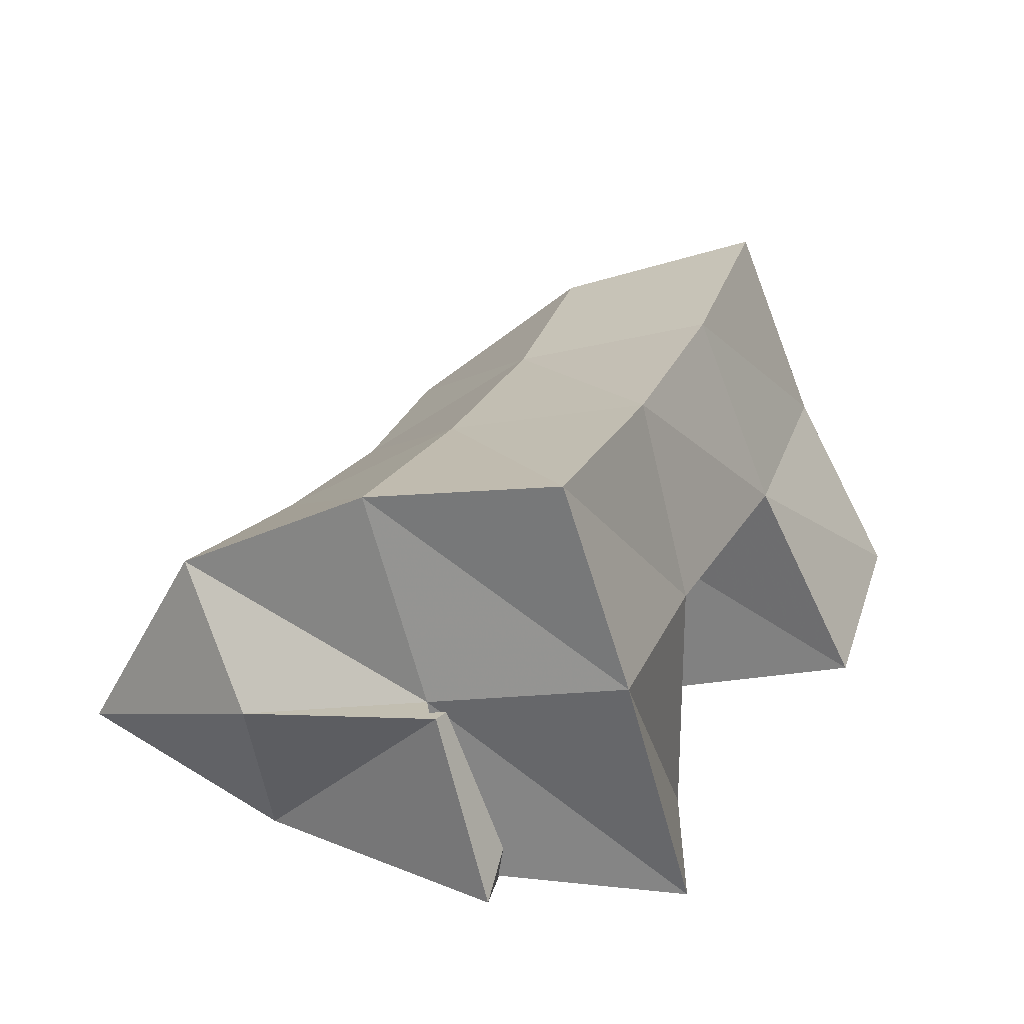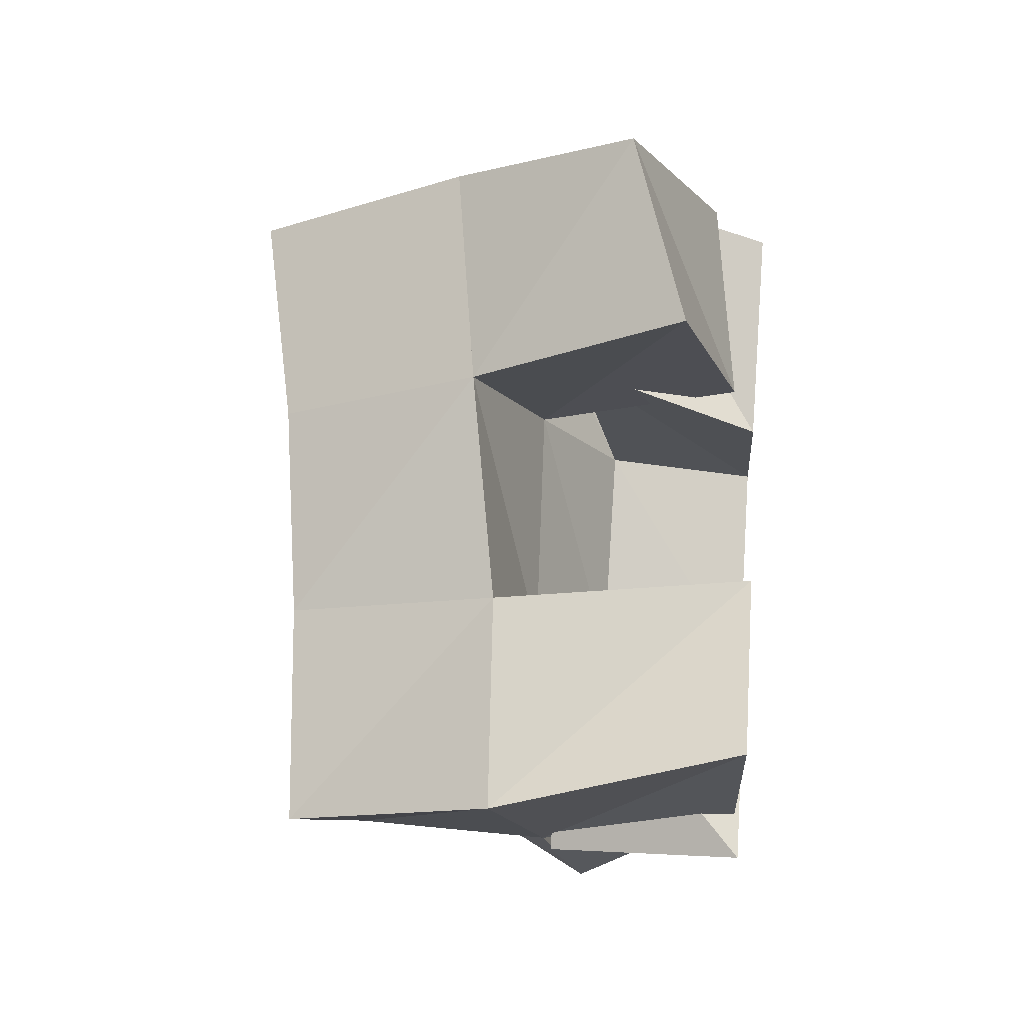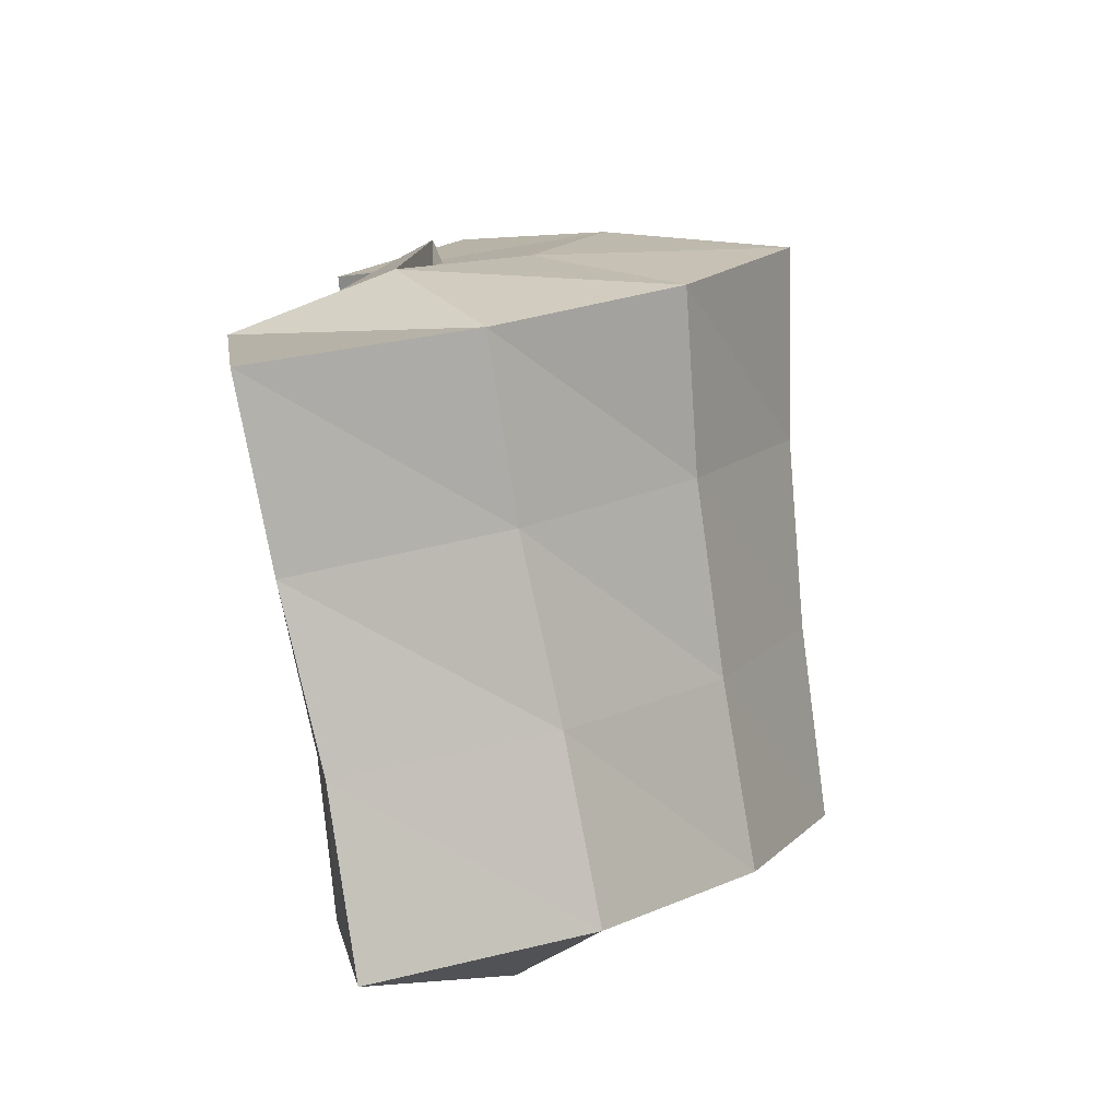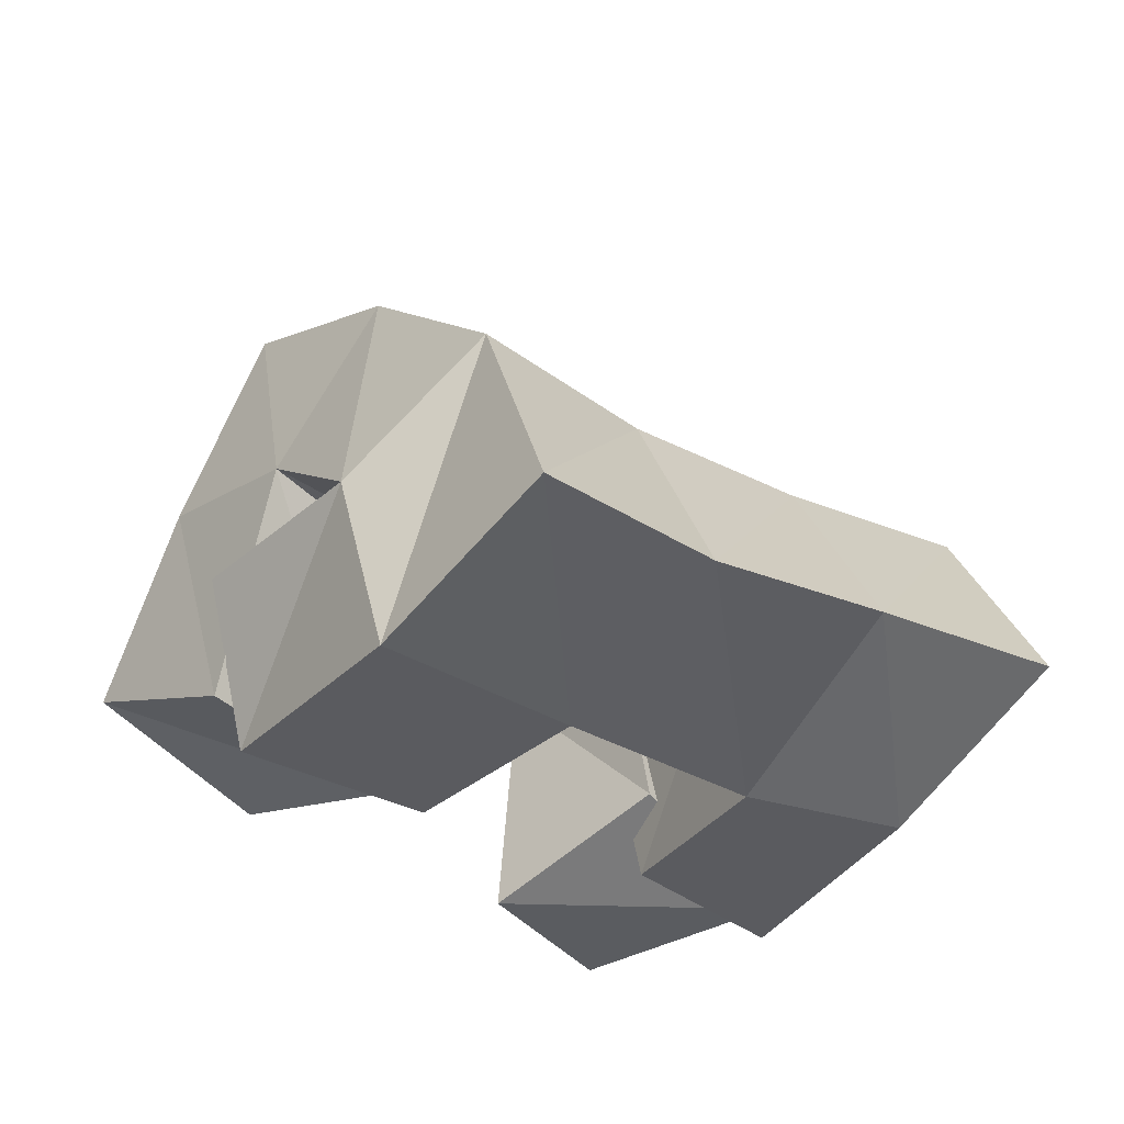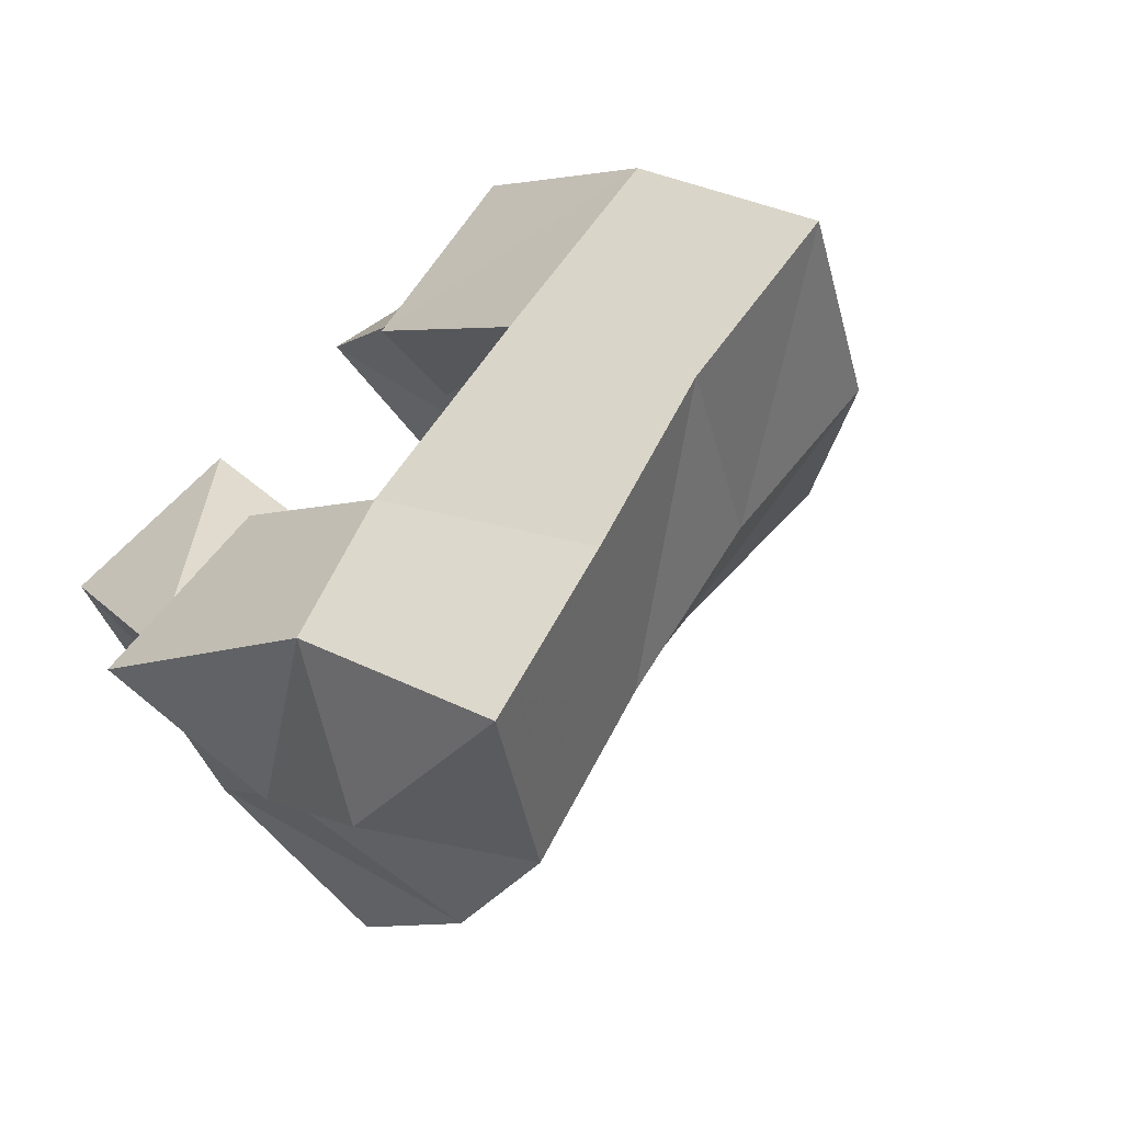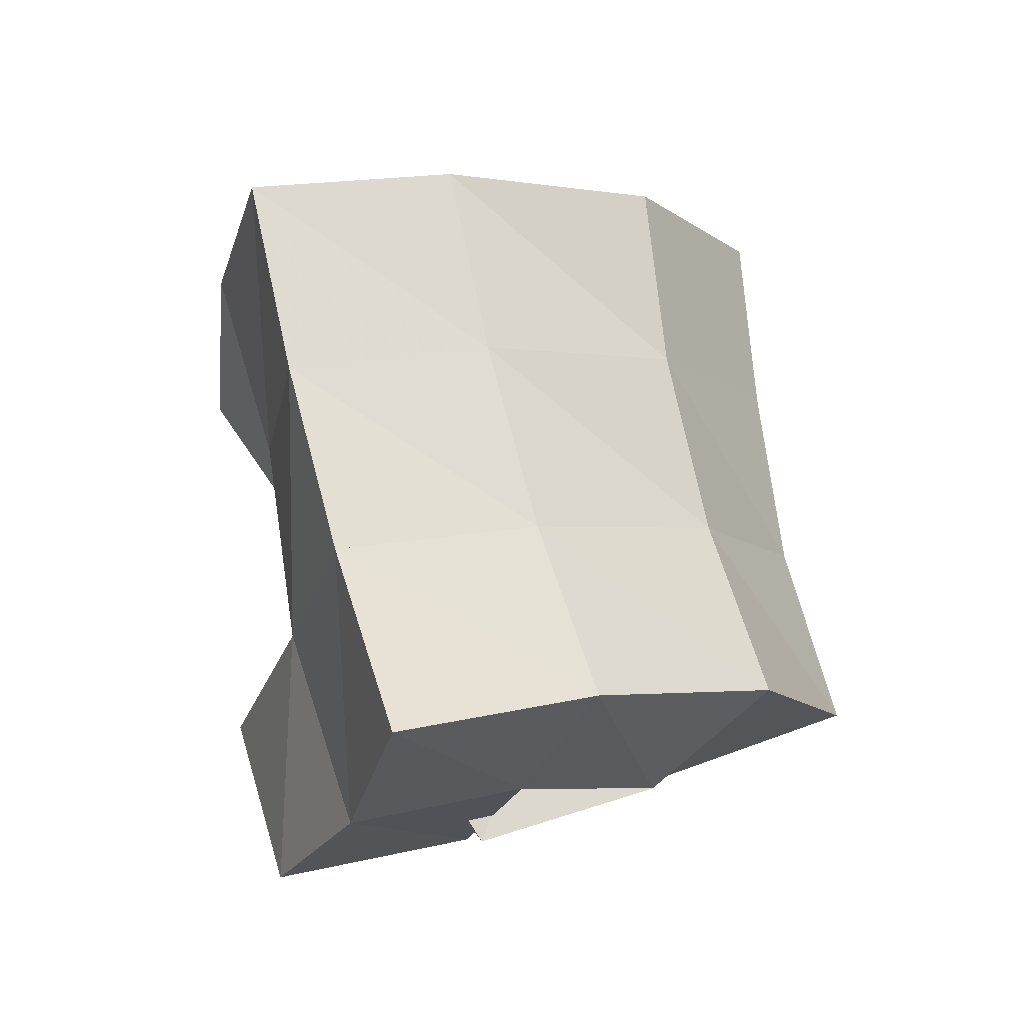
<metadata>
{"format":"obj","ext":"obj","renderer":"f3d","projection":"perspective","resolution":1024,"background":"white","views":[{"elev":22.0,"azim":-115.3,"up":"+Y"},{"elev":31.8,"azim":-85.0,"up":"+Z"},{"elev":-31.1,"azim":106.0,"up":"+Z"},{"elev":-32.9,"azim":93.9,"up":"+Y"},{"elev":-53.7,"azim":35.7,"up":"+Z"},{"elev":74.7,"azim":29.1,"up":"+Y"}]}
</metadata>
<code>
v 0.637 0.1 0.1454
v 0.6348 0.1593 0.1272
v 0.6677 0.1014 0.09939
v 0.6681 0.1487 0.09177
v 0.6783 0.1001 0.1657
v 0.6711 0.1613 0.1621
v 0.7042 0.1157 0.1268
v 0.7004 0.153 0.1325
v 0.7215 0.145 0.1978
v 0.7583 0.1363 0.1502
v 0.7272 0.1004 0.1787
v 0.7666 0.1 0.1419
v 0.7701 0.1393 0.2233
v 0.803 0.142 0.1893
v 0.7601 0.1 0.2158
v 0.8024 0.1006 0.1792
v 0.6946 0.1184 0.226
v 0.7037 0.169 0.204
v 0.7269 0.1057 0.1901
v 0.7358 0.154 0.1747
v 0.7274 0.1328 0.257
v 0.7419 0.1761 0.2392
v 0.7643 0.1121 0.2218
v 0.7744 0.1662 0.2094
v 0.6636 0.1463 0.09198
v 0.6969 0.1403 0.05606
v 0.6539 0.1 0.1007
v 0.7128 0.1 0.06836
v 0.6906 0.147 0.1384
v 0.7256 0.1366 0.1115
v 0.6922 0.1 0.1296
v 0.7309 0.1 0.1039
v 0.6428 0.2081 0.1141
v 0.6824 0.1967 0.08232
v 0.6763 0.2107 0.1519
v 0.7143 0.1974 0.1192
v 0.7107 0.2161 0.1875
v 0.7485 0.2 0.155
v 0.746 0.2249 0.2206
v 0.7825 0.2064 0.1862
v 0.7255 0.1695 0.05239
v 0.7525 0.1681 0.09019
v 0.7839 0.1667 0.1256
v 0.8177 0.1692 0.1568
v 0.7503 0.1204 0.03477
v 0.776 0.1205 0.07288
v 0.8038 0.1175 0.109
v 0.8375 0.1182 0.1426
f 1 2 4
f 3 1 4
f 2 6 8
f 4 2 8
f 6 5 7
f 8 6 7
f 5 1 3
f 7 5 3
f 8 7 3
f 4 8 3
f 2 1 5
f 6 2 5
f 9 10 12
f 11 9 12
f 10 14 16
f 12 10 16
f 14 13 15
f 16 14 15
f 13 9 11
f 15 13 11
f 16 15 11
f 12 16 11
f 10 9 13
f 14 10 13
f 17 18 20
f 19 17 20
f 18 22 24
f 20 18 24
f 22 21 23
f 24 22 23
f 21 17 19
f 23 21 19
f 24 23 19
f 20 24 19
f 18 17 21
f 22 18 21
f 25 26 28
f 27 25 28
f 26 30 32
f 28 26 32
f 30 29 31
f 32 30 31
f 29 25 27
f 31 29 27
f 32 31 27
f 28 32 27
f 26 25 29
f 30 26 29
f 2 33 34
f 4 2 34
f 33 35 36
f 34 33 36
f 35 6 8
f 36 35 8
f 6 2 4
f 8 6 4
f 36 8 4
f 34 36 4
f 33 2 6
f 35 33 6
f 6 35 36
f 8 6 36
f 35 37 38
f 36 35 38
f 37 18 20
f 38 37 20
f 18 6 8
f 20 18 8
f 38 20 8
f 36 38 8
f 35 6 18
f 37 35 18
f 18 37 38
f 20 18 38
f 37 39 40
f 38 37 40
f 39 22 24
f 40 39 24
f 22 18 20
f 24 22 20
f 40 24 20
f 38 40 20
f 37 18 22
f 39 37 22
f 4 34 41
f 26 4 41
f 34 36 42
f 41 34 42
f 36 8 30
f 42 36 30
f 8 4 26
f 30 8 26
f 42 30 26
f 41 42 26
f 34 4 8
f 36 34 8
f 8 36 42
f 30 8 42
f 36 38 43
f 42 36 43
f 38 20 10
f 43 38 10
f 20 8 30
f 10 20 30
f 43 10 30
f 42 43 30
f 36 8 20
f 38 36 20
f 20 38 43
f 10 20 43
f 38 40 44
f 43 38 44
f 40 24 14
f 44 40 14
f 24 20 10
f 14 24 10
f 44 14 10
f 43 44 10
f 38 20 24
f 40 38 24
f 26 41 45
f 28 26 45
f 41 42 46
f 45 41 46
f 42 30 32
f 46 42 32
f 30 26 28
f 32 30 28
f 46 32 28
f 45 46 28
f 41 26 30
f 42 41 30
f 30 42 46
f 32 30 46
f 42 43 47
f 46 42 47
f 43 10 12
f 47 43 12
f 10 30 32
f 12 10 32
f 47 12 32
f 46 47 32
f 42 30 10
f 43 42 10
f 10 43 47
f 12 10 47
f 43 44 48
f 47 43 48
f 44 14 16
f 48 44 16
f 14 10 12
f 16 14 12
f 48 16 12
f 47 48 12
f 43 10 14
f 44 43 14

</code>
